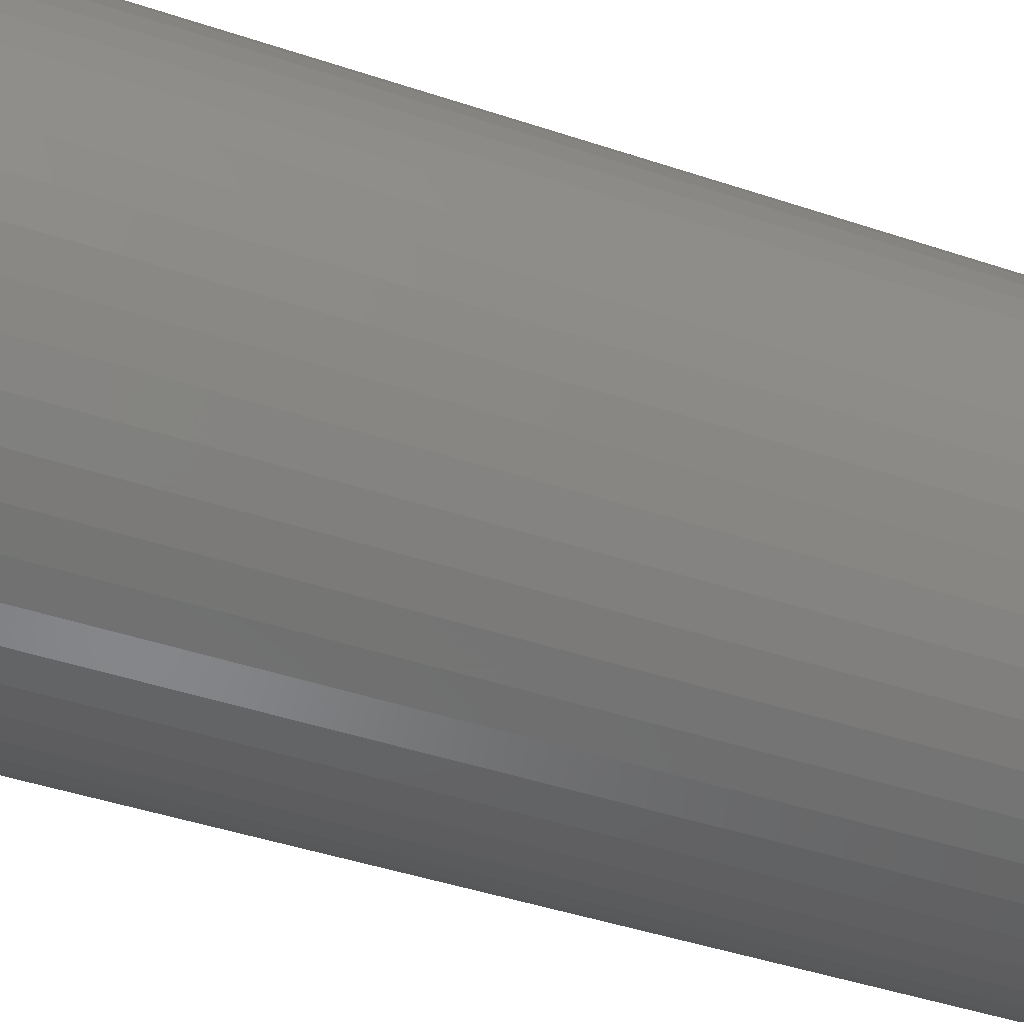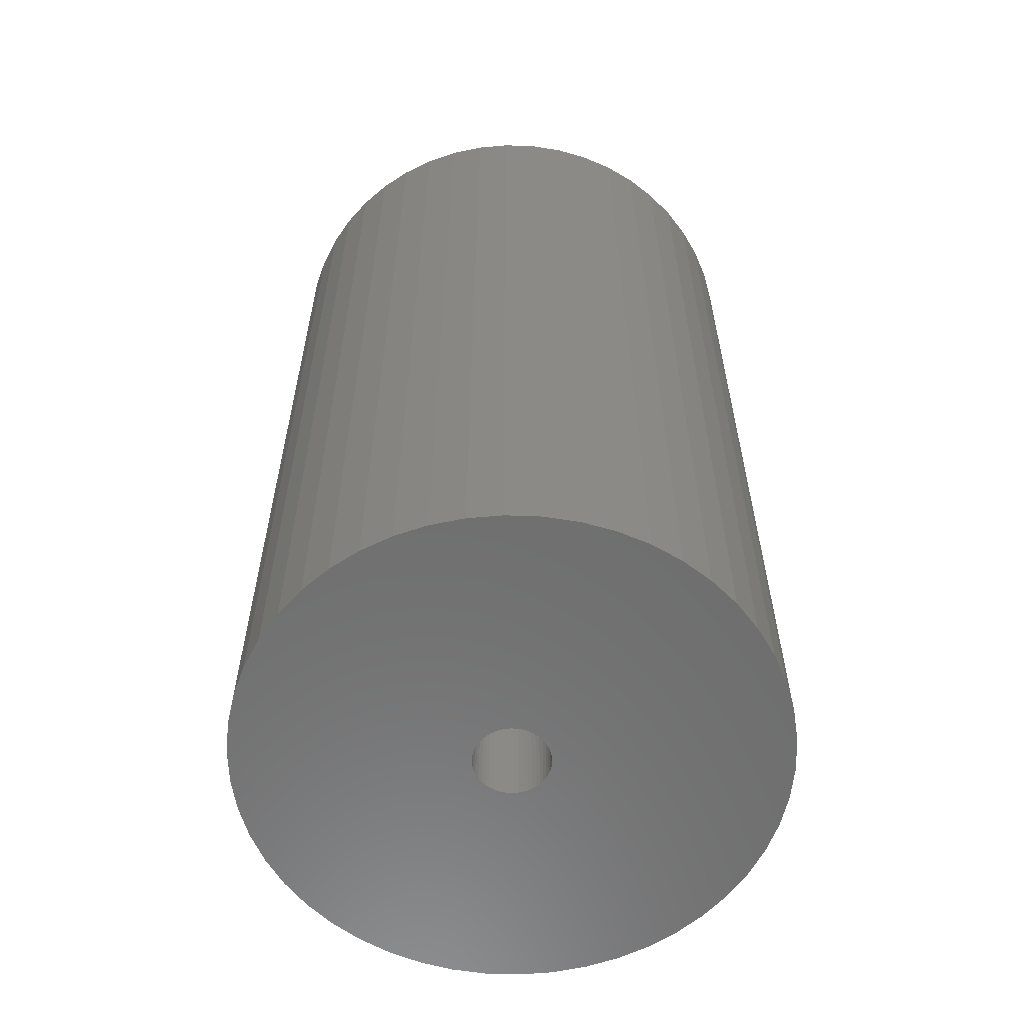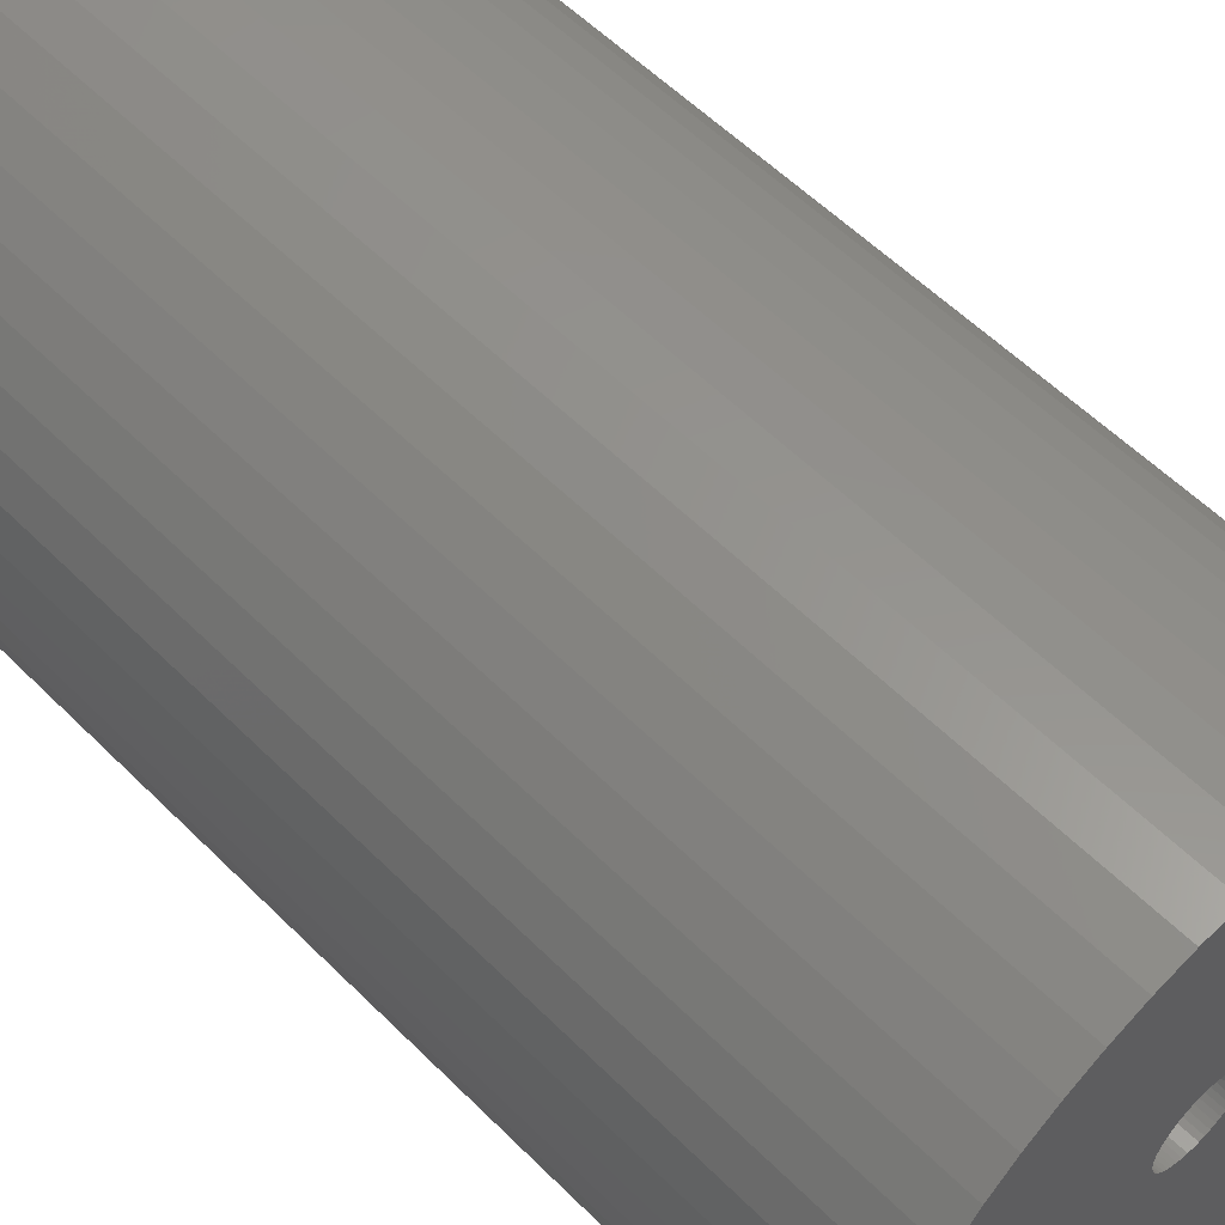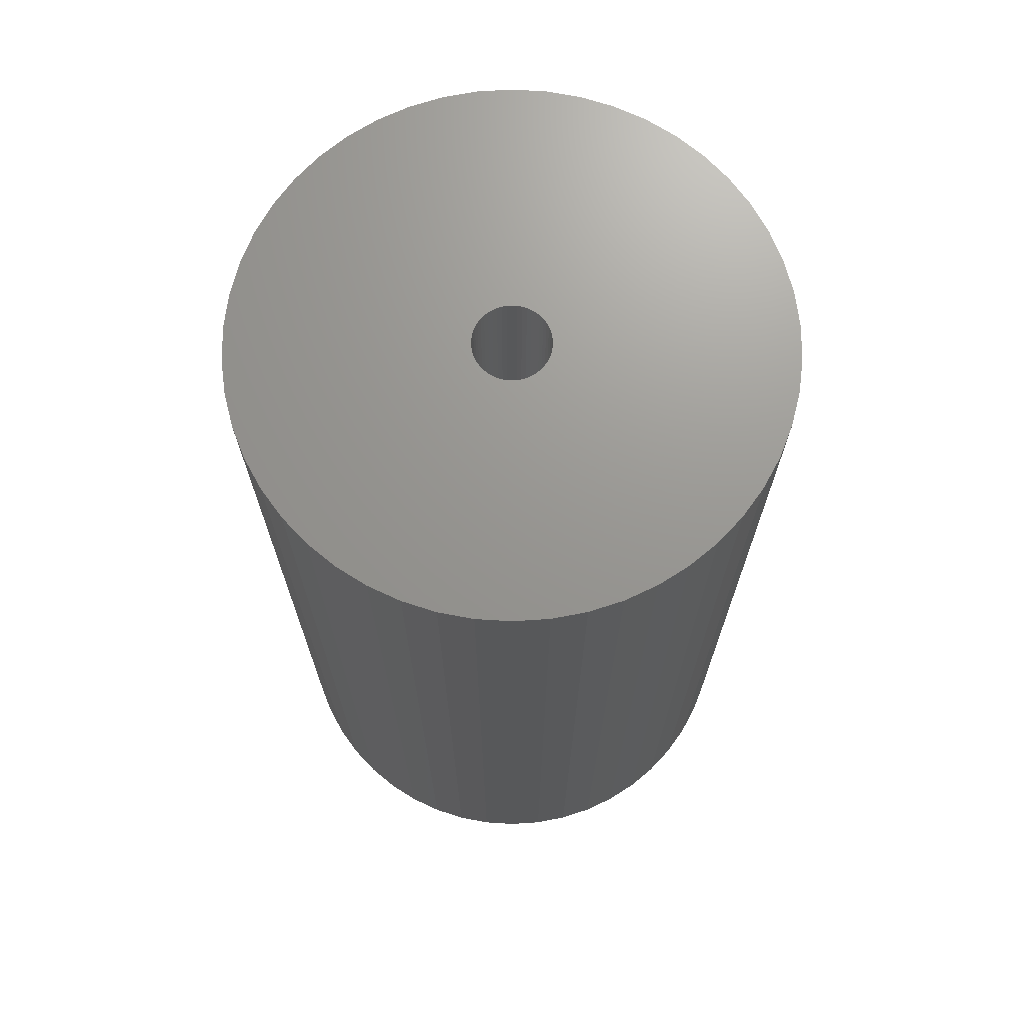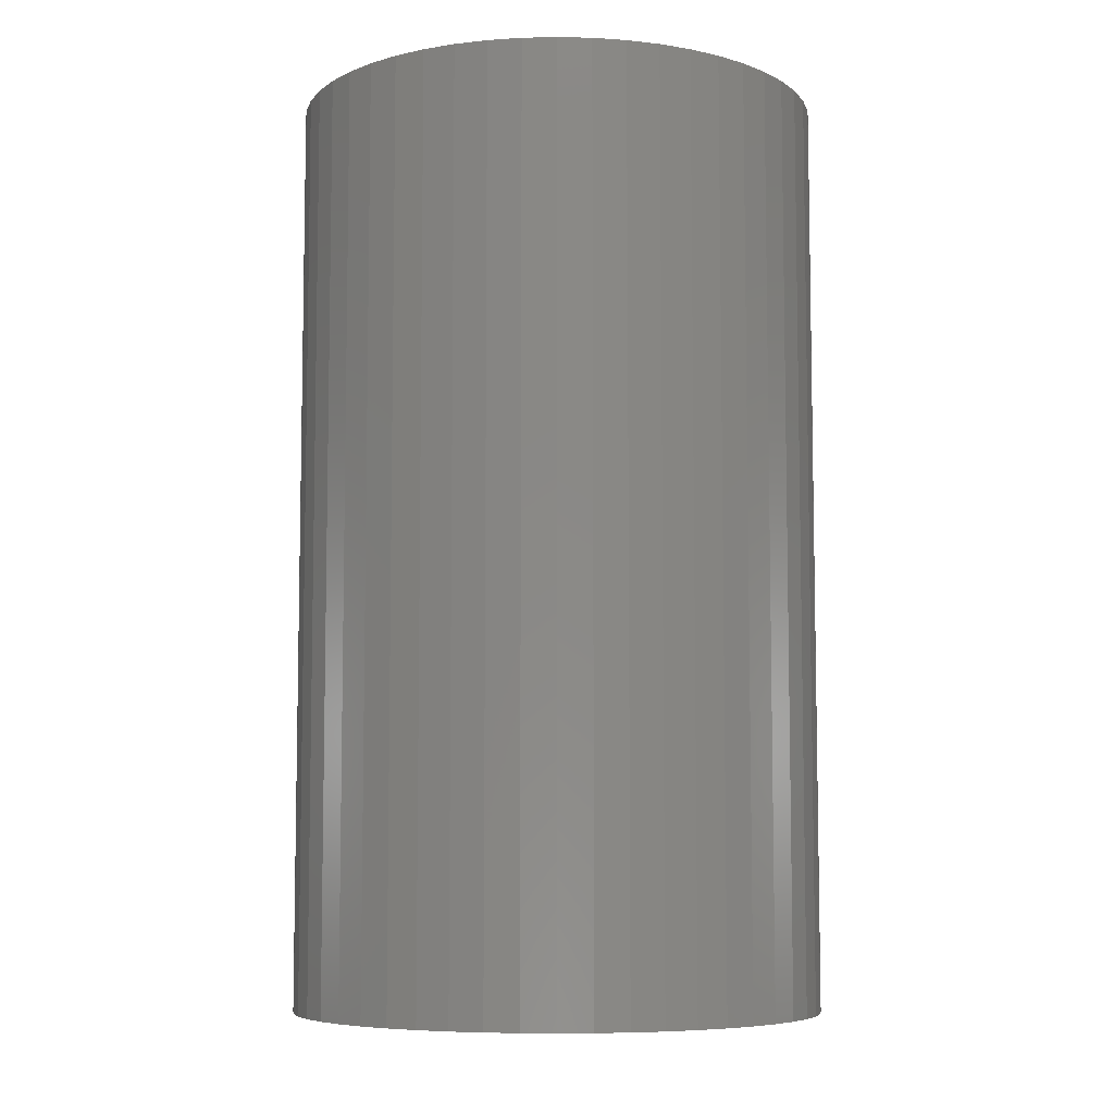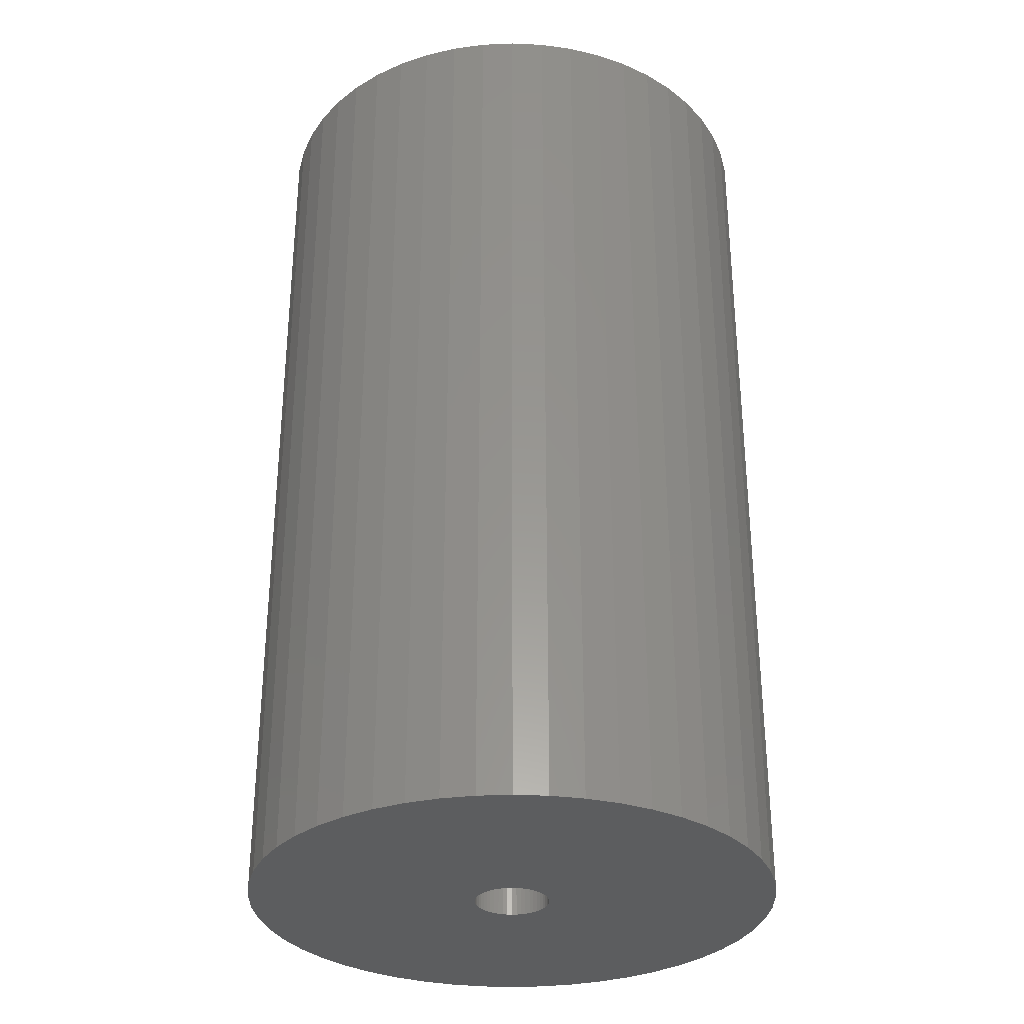
<metadata>
{"format":"stl","ext":"stl","renderer":"f3d","projection":"perspective","resolution":1024,"background":"white","views":[{"elev":-46.3,"azim":-110.7,"up":"+Y"},{"elev":-59.8,"azim":156.3,"up":"+Z"},{"elev":56.5,"azim":-43.9,"up":"+Y"},{"elev":70.4,"azim":-3.7,"up":"+Z"},{"elev":-7.1,"azim":-169.2,"up":"+Z"},{"elev":-31.6,"azim":-61.3,"up":"+Z"}]}
</metadata>
<code>
# stl→obj: 200 verts, 400 faces
v 23 0 40
v 22.82 2.883 -40
v 22.82 2.883 40
v 23 0 -40
v -23 0 -40
v -22.82 2.883 40
v -22.82 2.883 -40
v -23 0 40
v 1.444 22.95 -40
v -1.444 22.95 40
v 1.444 22.95 40
v -1.444 22.95 -40
v -1.444 -22.95 -40
v 1.444 -22.95 40
v -1.444 -22.95 40
v 1.444 -22.95 -40
v 16.77 15.74 -40
v 14.66 17.72 40
v 16.77 15.74 40
v 14.66 17.72 -40
v -14.66 17.72 -40
v -16.77 15.74 40
v -14.66 17.72 40
v -16.77 15.74 -40
v -7.107 21.87 -40
v -9.793 20.81 40
v -7.107 21.87 40
v -9.793 20.81 -40
v 20.16 -11.08 40
v 21.38 -8.467 -40
v 21.38 -8.467 40
v 20.16 -11.08 -40
v 21.38 8.467 40
v 20.16 11.08 -40
v 20.16 11.08 40
v 21.38 8.467 -40
v 9.793 20.81 -40
v 7.107 21.87 40
v 9.793 20.81 40
v 7.107 21.87 -40
v 4.31 22.59 40
v 4.31 22.59 -40
v 12.32 19.42 -40
v 12.32 19.42 40
v -21.38 8.467 -40
v -20.16 11.08 40
v -20.16 11.08 -40
v -21.38 8.467 40
v -18.61 13.52 -40
v -18.61 13.52 40
v -22.28 5.72 -40
v -22.28 5.72 40
v -4.31 22.59 40
v -4.31 22.59 -40
v 4.31 -22.59 40
v 4.31 -22.59 -40
v 22.28 5.72 40
v 22.28 5.72 -40
v 18.61 13.52 40
v 18.61 13.52 -40
v 3.25 0 40
v 3.224 0.4073 40
v 22.82 -2.883 40
v 3.148 0.8082 40
v 3.224 -0.4073 40
v 3.022 1.196 40
v 22.28 -5.72 40
v 2.848 1.566 40
v 3.148 -0.8082 40
v 2.629 1.91 40
v 2.369 2.225 40
v 3.022 -1.196 40
v 2.072 2.504 40
v 1.741 2.744 40
v 2.848 -1.566 40
v 1.384 2.941 40
v 18.61 -13.52 40
v 1.004 3.091 40
v 2.629 -1.91 40
v 16.77 -15.74 40
v 0.609 3.192 40
v 0.2041 3.244 40
v -0.2041 3.244 40
v -0.609 3.192 40
v -1.004 3.091 40
v -1.384 2.941 40
v -1.741 2.744 40
v -12.32 19.42 40
v -2.072 2.504 40
v -2.369 2.225 40
v -2.629 1.91 40
v 2.369 -2.225 40
v 14.66 -17.72 40
v 2.072 -2.504 40
v 12.32 -19.42 40
v 1.741 -2.744 40
v 9.793 -20.81 40
v 1.384 -2.941 40
v 7.107 -21.87 40
v 1.004 -3.091 40
v 0.609 -3.192 40
v 0.2041 -3.244 40
v -0.2041 -3.244 40
v -0.609 -3.192 40
v -4.31 -22.59 40
v -1.004 -3.091 40
v -7.107 -21.87 40
v -1.384 -2.941 40
v -9.793 -20.81 40
v -1.741 -2.744 40
v -12.32 -19.42 40
v -2.072 -2.504 40
v -14.66 -17.72 40
v -2.369 -2.225 40
v -16.77 -15.74 40
v -2.629 -1.91 40
v -18.61 -13.52 40
v -2.848 -1.566 40
v -20.16 -11.08 40
v -3.022 -1.196 40
v -21.38 -8.467 40
v -3.148 -0.8082 40
v -22.28 -5.72 40
v -3.224 -0.4073 40
v -22.82 -2.883 40
v -3.25 0 40
v -2.848 1.566 40
v -3.022 1.196 40
v -3.148 0.8082 40
v -3.224 0.4073 40
v -12.32 19.42 -40
v 22.82 -2.883 -40
v 18.61 -13.52 -40
v 16.77 -15.74 -40
v -16.77 -15.74 -40
v -14.66 -17.72 -40
v -18.61 -13.52 -40
v 3.25 0 -40
v 3.224 -0.4073 -40
v 22.28 -5.72 -40
v 3.148 -0.8082 -40
v 3.224 0.4073 -40
v 3.022 -1.196 -40
v 2.848 -1.566 -40
v 3.148 0.8082 -40
v 2.629 -1.91 -40
v 2.369 -2.225 -40
v 14.66 -17.72 -40
v 3.022 1.196 -40
v 2.072 -2.504 -40
v 12.32 -19.42 -40
v 1.741 -2.744 -40
v 9.793 -20.81 -40
v 2.848 1.566 -40
v 1.384 -2.941 -40
v 7.107 -21.87 -40
v 1.004 -3.091 -40
v 2.629 1.91 -40
v 0.609 -3.192 -40
v 0.2041 -3.244 -40
v -0.2041 -3.244 -40
v -0.609 -3.192 -40
v -4.31 -22.59 -40
v -1.004 -3.091 -40
v -7.107 -21.87 -40
v -1.384 -2.941 -40
v -9.793 -20.81 -40
v -1.741 -2.744 -40
v -12.32 -19.42 -40
v -2.072 -2.504 -40
v -2.369 -2.225 -40
v -2.629 -1.91 -40
v 2.369 2.225 -40
v 2.072 2.504 -40
v 1.741 2.744 -40
v 1.384 2.941 -40
v 1.004 3.091 -40
v 0.609 3.192 -40
v 0.2041 3.244 -40
v -0.2041 3.244 -40
v -0.609 3.192 -40
v -1.004 3.091 -40
v -1.384 2.941 -40
v -1.741 2.744 -40
v -2.072 2.504 -40
v -2.369 2.225 -40
v -2.629 1.91 -40
v -2.848 1.566 -40
v -3.022 1.196 -40
v -3.148 0.8082 -40
v -3.224 0.4073 -40
v -3.25 0 -40
v -2.848 -1.566 -40
v -20.16 -11.08 -40
v -3.022 -1.196 -40
v -21.38 -8.467 -40
v -3.148 -0.8082 -40
v -22.28 -5.72 -40
v -3.224 -0.4073 -40
v -22.82 -2.883 -40
f 1 2 3
f 2 1 4
f 5 6 7
f 6 5 8
f 9 10 11
f 10 9 12
f 13 14 15
f 14 13 16
f 17 18 19
f 18 17 20
f 21 22 23
f 22 21 24
f 25 26 27
f 26 25 28
f 29 30 31
f 30 29 32
f 33 34 35
f 34 33 36
f 37 38 39
f 38 37 40
f 40 41 38
f 41 40 42
f 43 39 44
f 39 43 37
f 45 46 47
f 46 45 48
f 49 22 24
f 22 49 50
f 51 48 45
f 48 51 52
f 12 53 10
f 53 12 54
f 16 55 14
f 55 16 56
f 57 36 33
f 36 57 58
f 3 58 57
f 58 3 2
f 59 17 19
f 17 59 60
f 35 60 59
f 60 35 34
f 42 11 41
f 11 42 9
f 20 44 18
f 44 20 43
f 47 50 49
f 50 47 46
f 7 52 51
f 52 7 6
f 61 1 3
f 62 3 57
f 1 61 63
f 64 57 33
f 65 63 61
f 66 33 35
f 63 65 67
f 68 35 59
f 69 67 65
f 70 59 19
f 67 69 31
f 71 19 18
f 72 31 69
f 73 18 44
f 31 72 29
f 74 44 39
f 75 29 72
f 76 39 38
f 29 75 77
f 78 38 41
f 79 77 75
f 77 79 80
f 3 62 61
f 57 64 62
f 33 66 64
f 35 68 66
f 59 70 68
f 19 71 70
f 18 73 71
f 44 74 73
f 81 41 11
f 39 76 74
f 38 78 76
f 41 81 78
f 11 82 81
f 11 83 82
f 10 83 11
f 83 10 84
f 53 84 10
f 84 53 85
f 27 85 53
f 85 27 86
f 26 86 27
f 86 26 87
f 88 87 26
f 87 88 89
f 23 89 88
f 89 23 90
f 90 22 91
f 22 90 23
f 92 80 79
f 80 92 93
f 94 93 92
f 93 94 95
f 96 95 94
f 95 96 97
f 98 97 96
f 97 98 99
f 100 99 98
f 99 100 55
f 101 55 100
f 55 101 14
f 102 14 101
f 103 14 102
f 15 103 104
f 105 104 106
f 107 106 108
f 103 15 14
f 109 108 110
f 111 110 112
f 113 112 114
f 115 114 116
f 117 116 118
f 119 118 120
f 121 120 122
f 123 122 124
f 104 105 15
f 125 124 126
f 50 91 22
f 91 50 127
f 106 107 105
f 46 127 50
f 108 109 107
f 127 46 128
f 110 111 109
f 48 128 46
f 112 113 111
f 128 48 129
f 114 115 113
f 52 129 48
f 116 117 115
f 129 52 130
f 118 119 117
f 6 130 52
f 120 121 119
f 130 6 126
f 122 123 121
f 8 126 6
f 124 125 123
f 126 8 125
f 28 88 26
f 88 28 131
f 131 23 88
f 23 131 21
f 54 27 53
f 27 54 25
f 63 4 1
f 4 63 132
f 80 133 77
f 133 80 134
f 135 113 115
f 113 135 136
f 135 117 137
f 117 135 115
f 138 4 132
f 139 132 140
f 4 138 2
f 141 140 30
f 142 2 138
f 143 30 32
f 2 142 58
f 144 32 133
f 145 58 142
f 146 133 134
f 58 145 36
f 147 134 148
f 149 36 145
f 150 148 151
f 36 149 34
f 152 151 153
f 154 34 149
f 155 153 156
f 34 154 60
f 157 156 56
f 158 60 154
f 60 158 17
f 132 139 138
f 140 141 139
f 30 143 141
f 32 144 143
f 133 146 144
f 134 147 146
f 148 150 147
f 151 152 150
f 159 56 16
f 153 155 152
f 156 157 155
f 56 159 157
f 16 160 159
f 16 161 160
f 13 161 16
f 161 13 162
f 163 162 13
f 162 163 164
f 165 164 163
f 164 165 166
f 167 166 165
f 166 167 168
f 169 168 167
f 168 169 170
f 136 170 169
f 170 136 171
f 171 135 172
f 135 171 136
f 173 17 158
f 17 173 20
f 174 20 173
f 20 174 43
f 175 43 174
f 43 175 37
f 176 37 175
f 37 176 40
f 177 40 176
f 40 177 42
f 178 42 177
f 42 178 9
f 179 9 178
f 180 9 179
f 12 180 181
f 54 181 182
f 25 182 183
f 180 12 9
f 28 183 184
f 131 184 185
f 21 185 186
f 24 186 187
f 49 187 188
f 47 188 189
f 45 189 190
f 51 190 191
f 181 54 12
f 7 191 192
f 137 172 135
f 172 137 193
f 182 25 54
f 194 193 137
f 183 28 25
f 193 194 195
f 184 131 28
f 196 195 194
f 185 21 131
f 195 196 197
f 186 24 21
f 198 197 196
f 187 49 24
f 197 198 199
f 188 47 49
f 200 199 198
f 189 45 47
f 199 200 192
f 190 51 45
f 5 192 200
f 191 7 51
f 192 5 7
f 153 95 97
f 95 153 151
f 31 140 67
f 140 31 30
f 77 32 29
f 32 77 133
f 169 109 111
f 109 169 167
f 196 123 198
f 123 196 121
f 148 80 93
f 80 148 134
f 156 97 99
f 97 156 153
f 56 99 55
f 99 56 156
f 67 132 63
f 132 67 140
f 136 111 113
f 111 136 169
f 137 119 194
f 119 137 117
f 194 121 196
f 121 194 119
f 198 125 200
f 125 198 123
f 200 8 5
f 8 200 125
f 151 93 95
f 93 151 148
f 165 105 107
f 105 165 163
f 167 107 109
f 107 167 165
f 163 15 105
f 15 163 13
f 138 62 142
f 62 138 61
f 126 191 130
f 191 126 192
f 180 82 83
f 82 180 179
f 160 103 102
f 103 160 161
f 174 71 73
f 71 174 173
f 186 89 90
f 89 186 185
f 183 85 86
f 85 183 182
f 149 68 154
f 68 149 66
f 154 70 158
f 70 154 68
f 177 76 78
f 76 177 176
f 178 78 81
f 78 178 177
f 175 73 74
f 73 175 174
f 128 188 127
f 188 128 189
f 91 186 90
f 186 91 187
f 129 189 128
f 189 129 190
f 184 86 87
f 86 184 183
f 181 83 84
f 83 181 180
f 159 102 101
f 102 159 160
f 152 98 96
f 98 152 155
f 145 66 149
f 66 145 64
f 142 64 145
f 64 142 62
f 158 71 173
f 71 158 70
f 179 81 82
f 81 179 178
f 176 74 76
f 74 176 175
f 127 187 91
f 187 127 188
f 130 190 129
f 190 130 191
f 185 87 89
f 87 185 184
f 182 84 85
f 84 182 181
f 139 61 138
f 61 139 65
f 143 69 141
f 69 143 72
f 141 65 139
f 65 141 69
f 118 195 120
f 195 118 193
f 150 96 94
f 96 150 152
f 120 197 122
f 197 120 195
f 147 94 92
f 94 147 150
f 157 101 100
f 101 157 159
f 155 100 98
f 100 155 157
f 144 72 143
f 72 144 75
f 146 75 144
f 75 146 79
f 161 104 103
f 104 161 162
f 164 108 106
f 108 164 166
f 162 106 104
f 106 162 164
f 114 172 116
f 172 114 171
f 170 114 112
f 114 170 171
f 122 199 124
f 199 122 197
f 124 192 126
f 192 124 199
f 147 79 146
f 79 147 92
f 166 110 108
f 110 166 168
f 168 112 110
f 112 168 170
f 116 193 118
f 193 116 172

</code>
